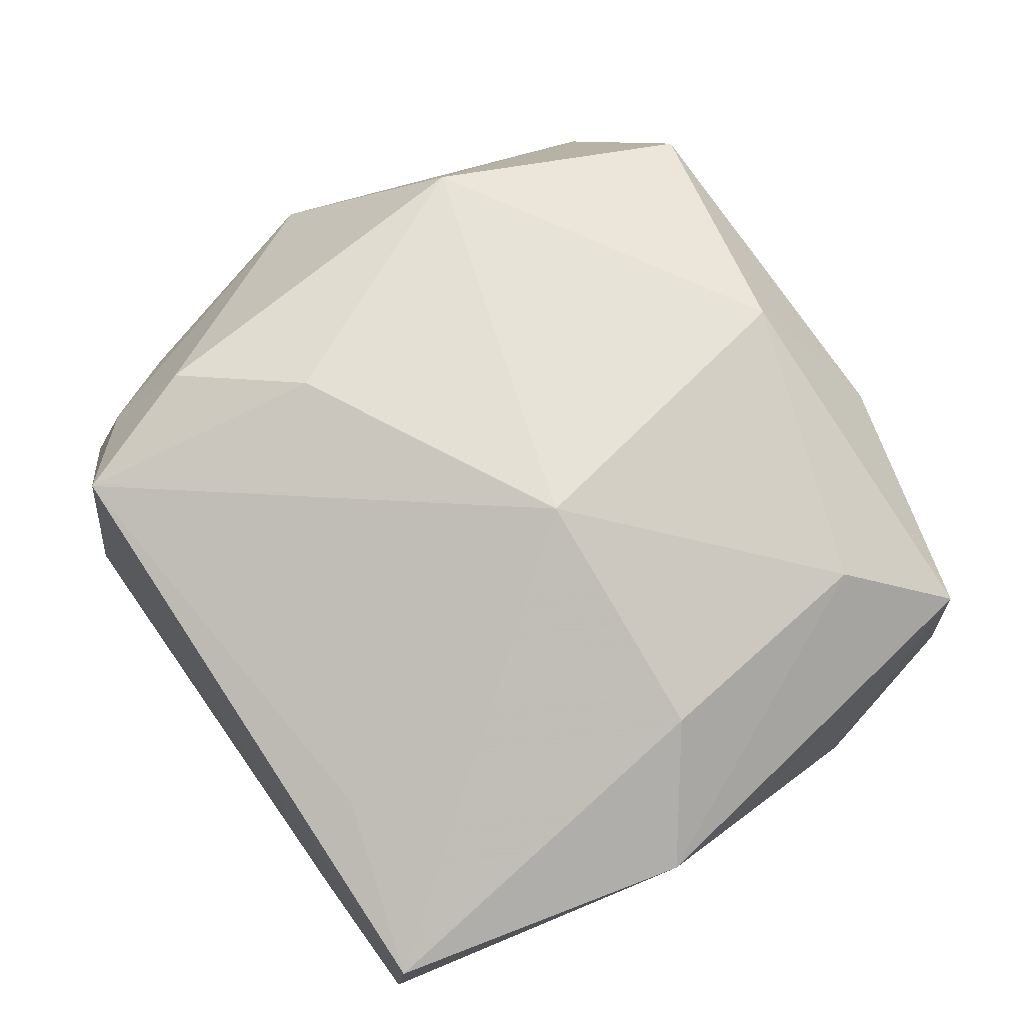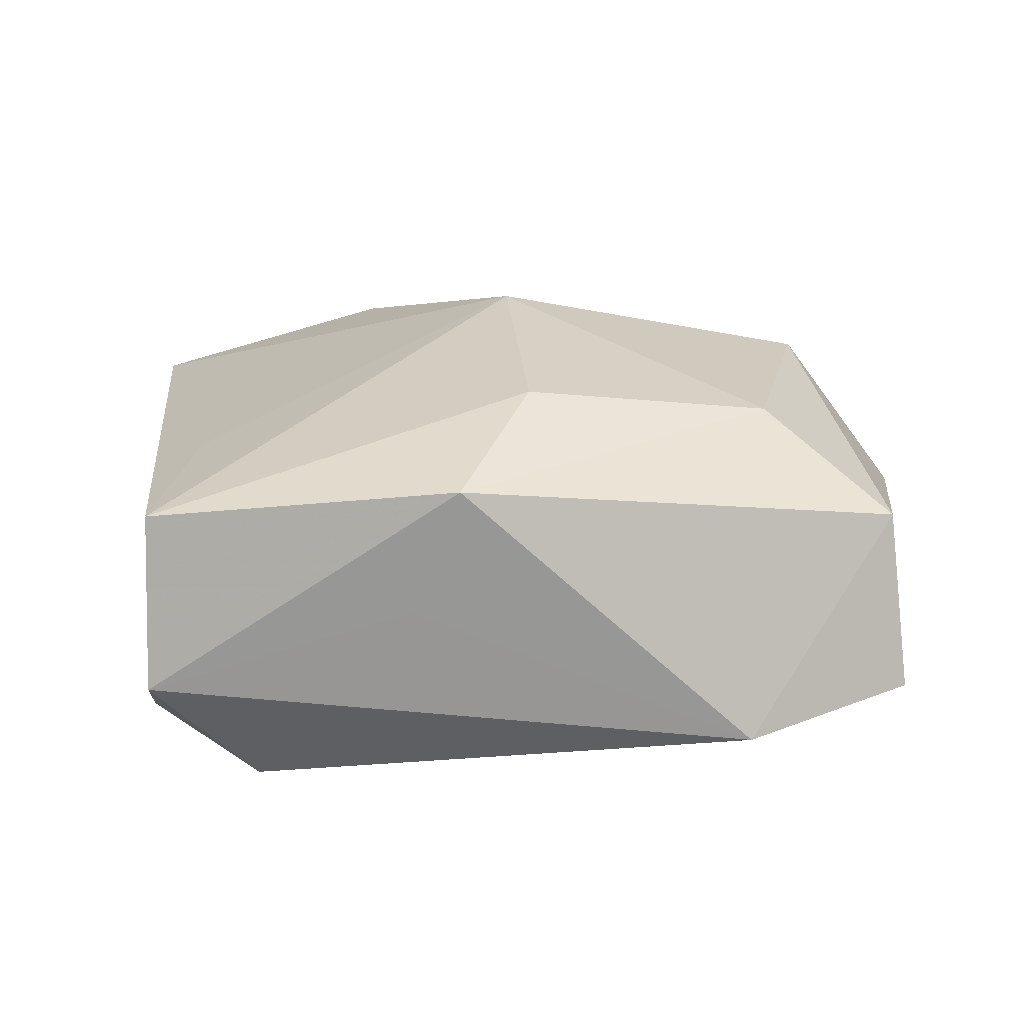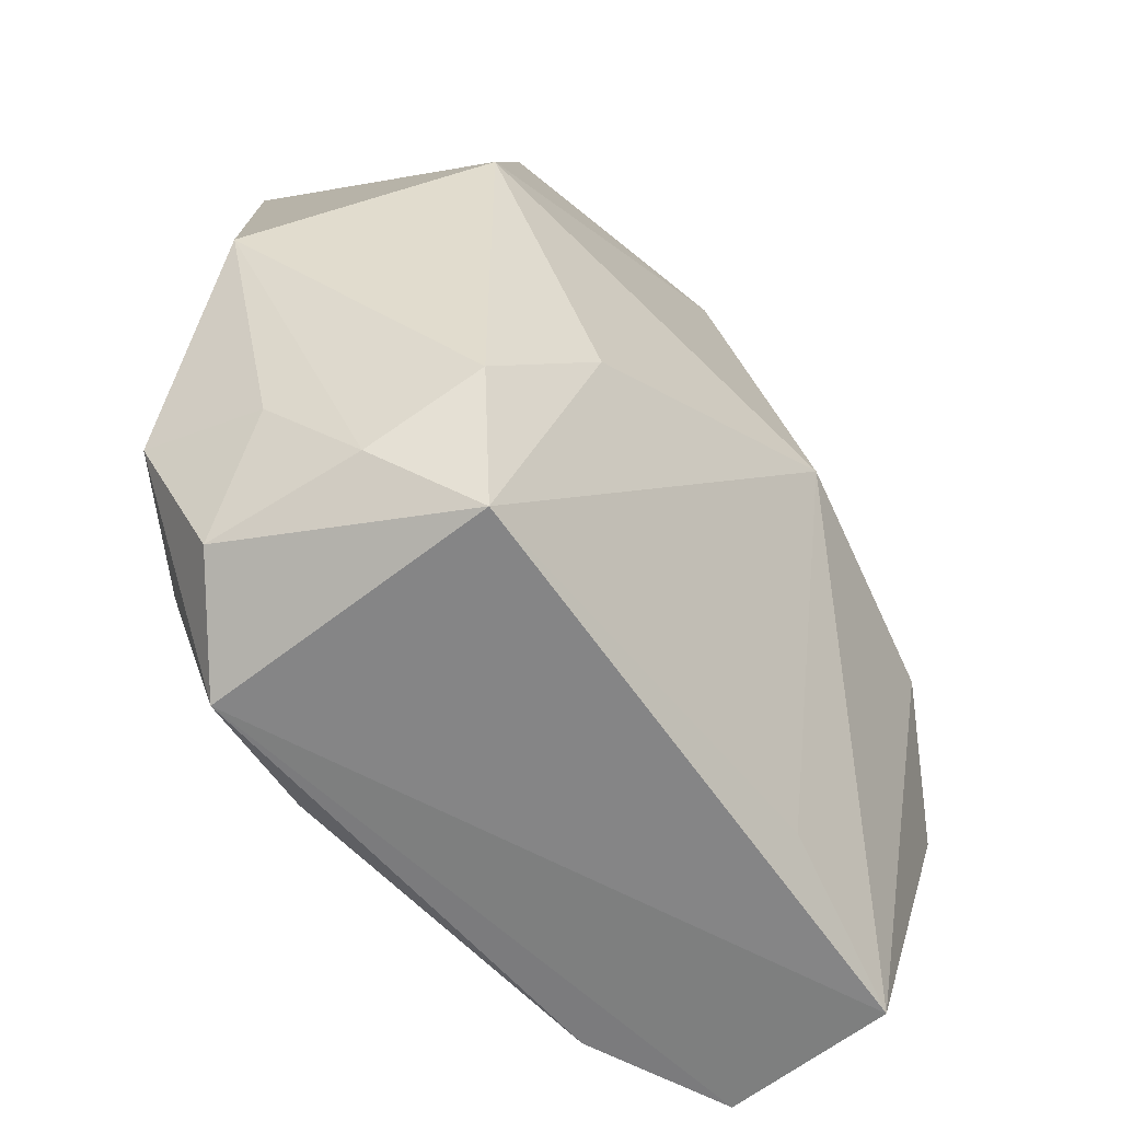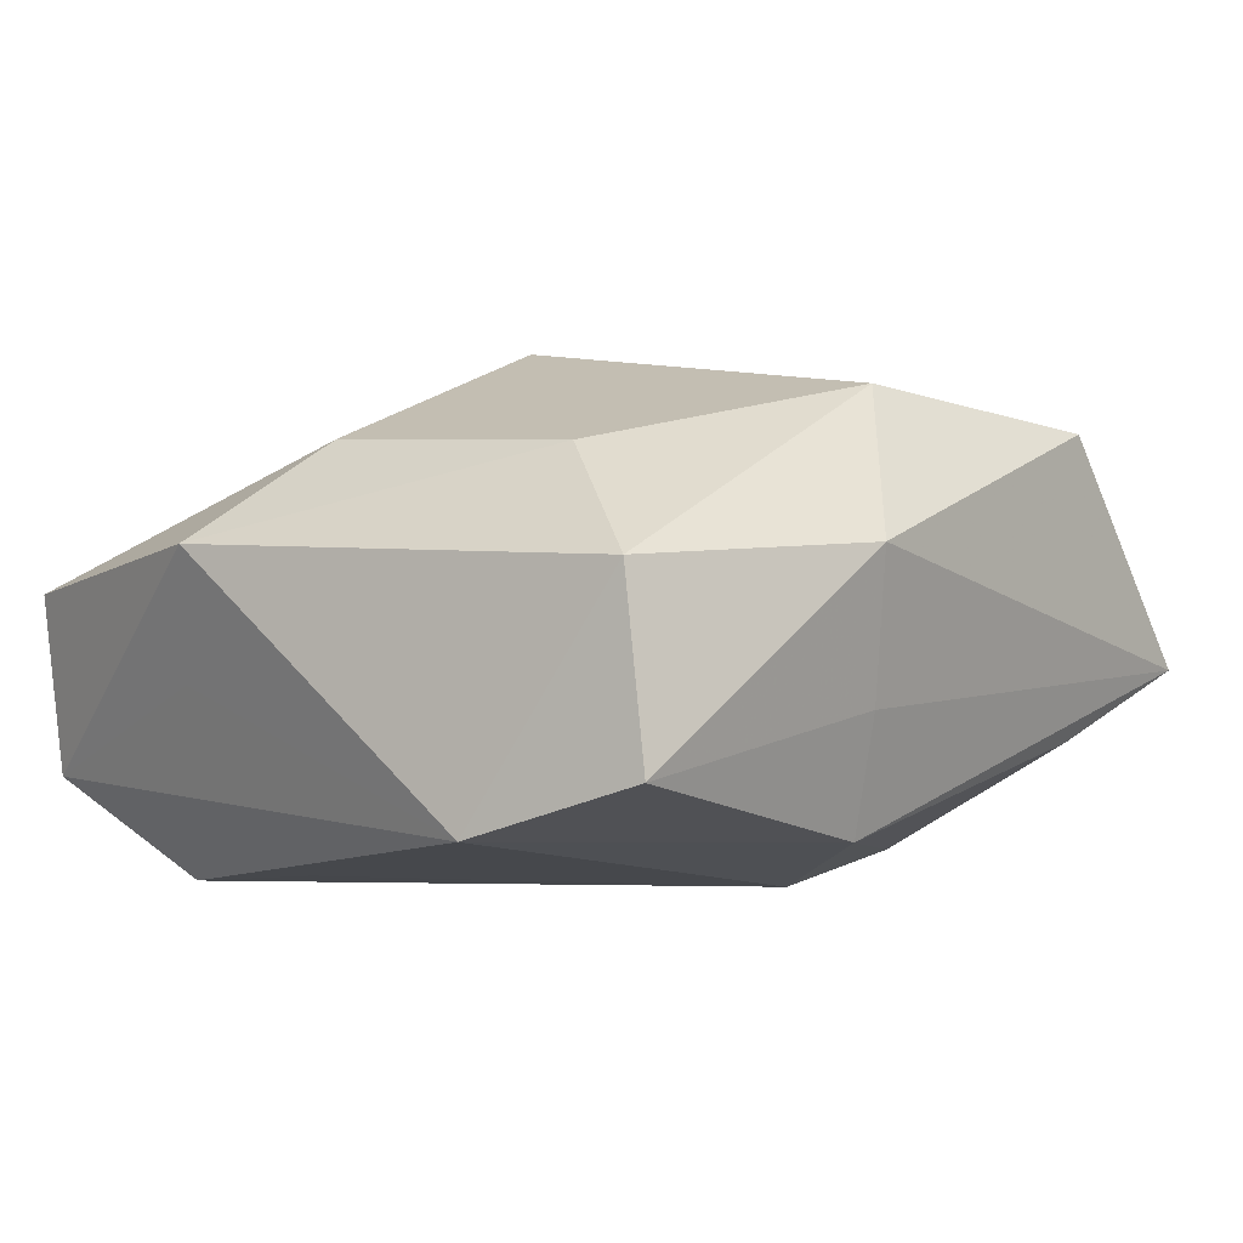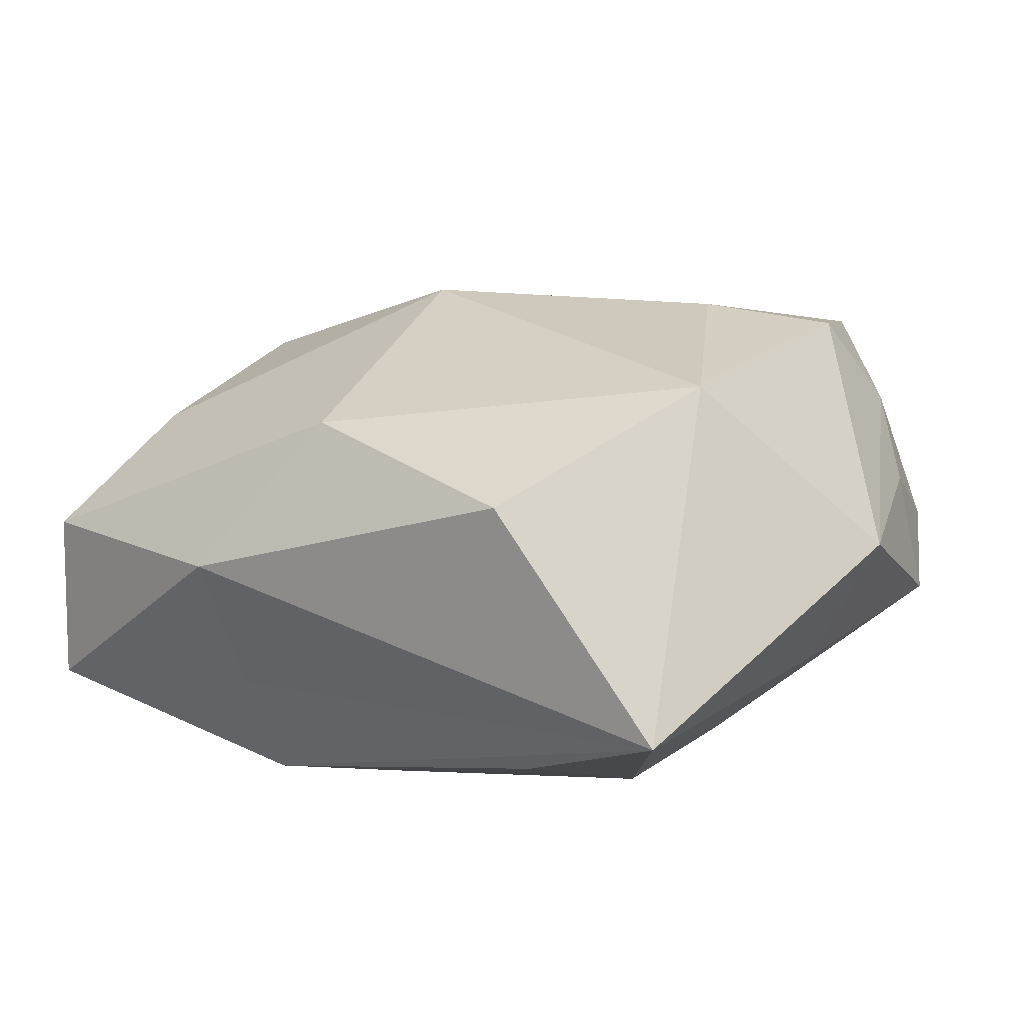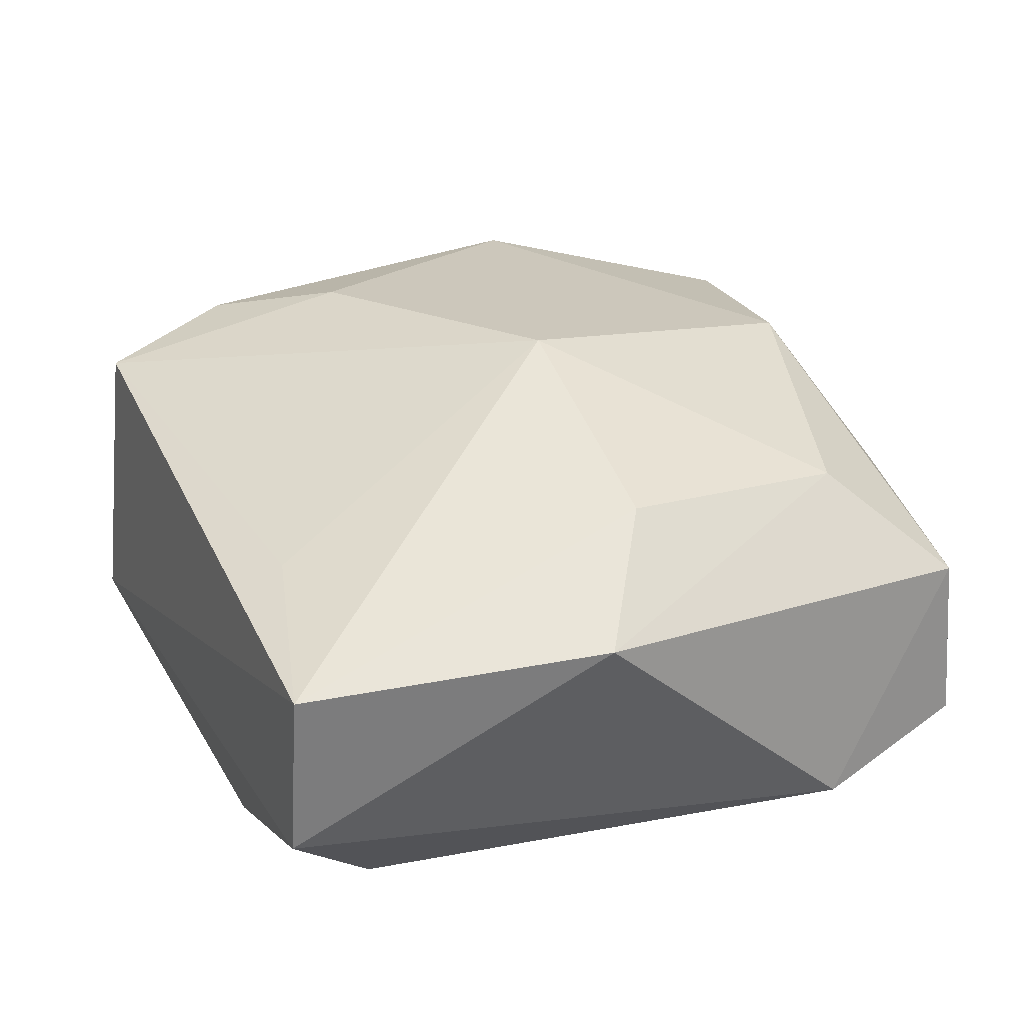
<metadata>
{"format":"obj","ext":"obj","renderer":"f3d","projection":"perspective","resolution":1024,"background":"white","views":[{"elev":67.6,"azim":54.6,"up":"+Z"},{"elev":4.0,"azim":82.8,"up":"+Z"},{"elev":-59.6,"azim":-42.4,"up":"+Y"},{"elev":-3.4,"azim":131.4,"up":"+Z"},{"elev":20.8,"azim":-148.2,"up":"+Z"},{"elev":23.6,"azim":64.5,"up":"+Z"}]}
</metadata>
<code>
v 0.01138 0.03773 0.005192
v -0.02973 0.01032 -0.01243
v -0.02191 0.03239 -0.009351
v -0.0254 -0.02221 0.01997
v 0.01716 -0.03579 -0.01561
v -0.0223 0.01334 -0.01879
v -0.02601 -0.03588 -0.01006
v 0.03652 -0.01263 -0.005002
v 0.04055 -0.008754 0.005814
v -0.03561 0.03449 -0.002888
v -0.01991 0.03518 0.0165
v -0.02749 0.0114 0.02234
v 0.00869 0.03467 -0.007249
v -0.03366 -0.03037 -0.002308
v 0.03412 0.03166 0.003106
v -0.03005 -0.02234 -0.01205
v 0.007105 0.03148 -0.01735
v -0.01591 -0.01274 0.02289
v 0.03329 -0.03588 0.003466
v 0.03074 -0.001481 0.01433
v 0.002272 0.02988 0.01886
v -0.02939 -0.02813 0.01086
v -0.03911 -0.01788 -0.005426
v -0.04163 0.00048 0.005958
v -0.007973 -0.006494 -0.02046
v -0.03512 -0.02054 0.005047
v 0.02775 0.02109 0.01265
v -0.03761 0.006407 -0.004537
v -0.01409 -0.03296 -0.01445
v 0.009108 -0.0008476 0.0236
v 0.03663 0.01801 -0.01698
v 0.03109 -0.03588 -0.01225
v 0.02355 -0.012 -0.02046
v 0.001282 0.02038 -0.02121
v 0.02413 -0.02601 -0.02121
v 0.03356 0.0332 -0.01274
v -0.01777 -0.02215 -0.01625
v -0.02157 -0.03481 0.01656
v 0.01789 -0.0311 0.009163
f 16 23 6
f 7 23 16
f 7 38 14
f 14 23 7
f 6 23 2
f 6 2 10
f 24 4 12
f 12 10 24
f 11 10 12
f 7 16 37
f 37 16 6
f 38 4 22
f 22 14 38
f 22 4 24
f 19 32 9
f 19 38 7
f 7 32 19
f 9 32 8
f 31 32 35
f 31 8 32
f 9 8 31
f 5 32 7
f 35 32 5
f 28 2 23
f 28 10 2
f 28 23 24
f 24 10 28
f 15 27 9
f 9 31 15
f 15 31 36
f 36 31 17
f 1 10 11
f 1 15 36
f 9 27 20
f 27 30 20
f 20 19 9
f 30 19 20
f 18 12 4
f 18 30 12
f 18 4 38
f 38 30 18
f 7 37 29
f 29 37 35
f 29 5 7
f 35 5 29
f 35 37 25
f 25 37 6
f 26 22 24
f 14 22 26
f 24 23 26
f 23 14 26
f 39 30 38
f 38 19 39
f 39 19 30
f 27 15 21
f 21 30 27
f 21 1 11
f 15 1 21
f 11 12 21
f 12 30 21
f 6 10 3
f 3 17 6
f 10 17 3
f 36 17 13
f 13 1 36
f 13 17 10
f 10 1 13
f 34 17 31
f 6 17 34
f 34 25 6
f 35 25 34
f 33 31 35
f 35 34 33
f 33 34 31

</code>
